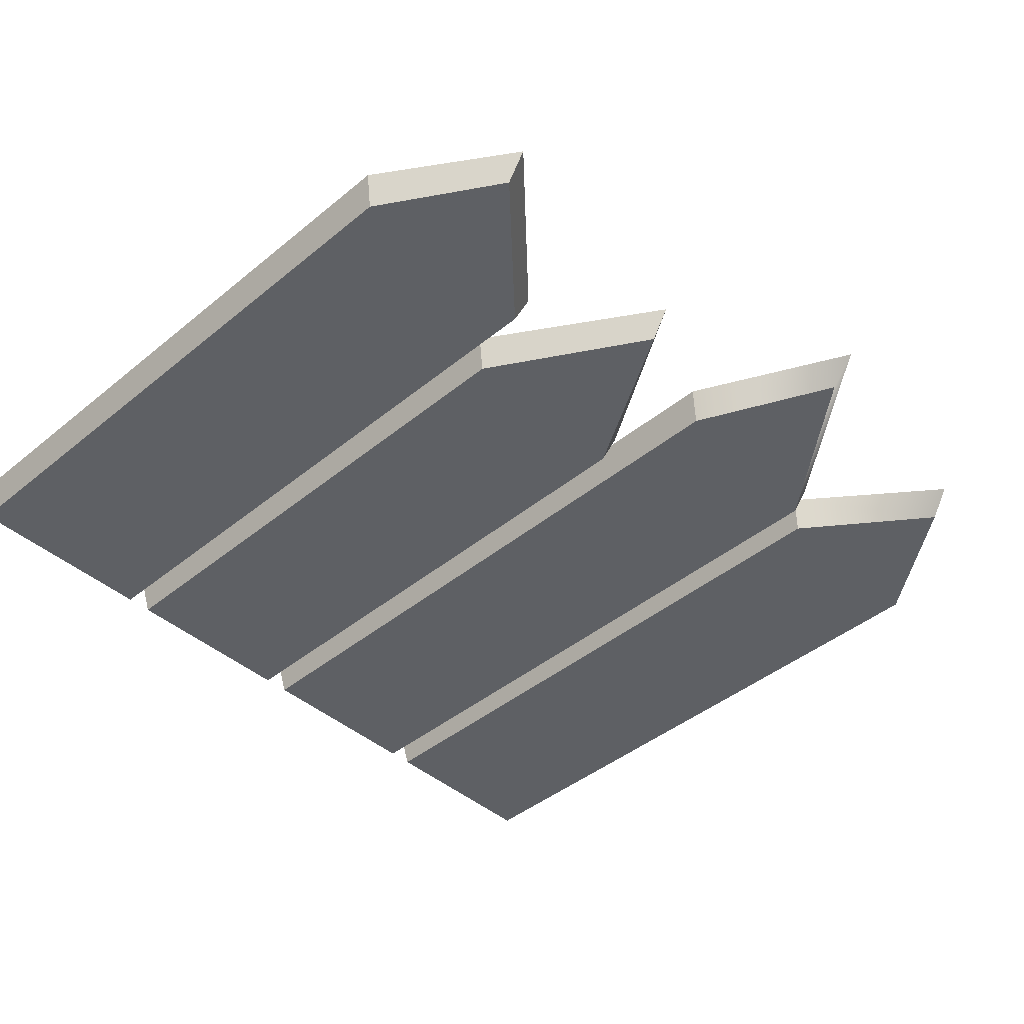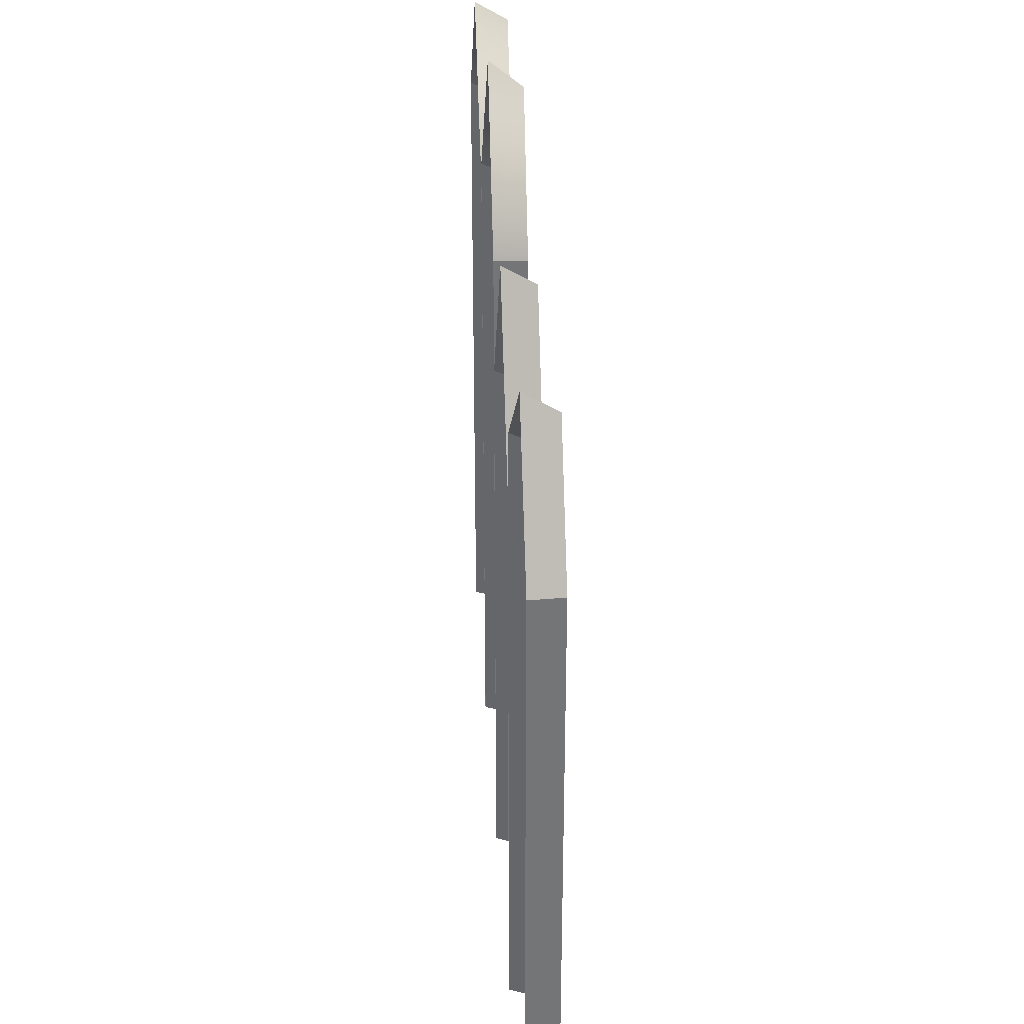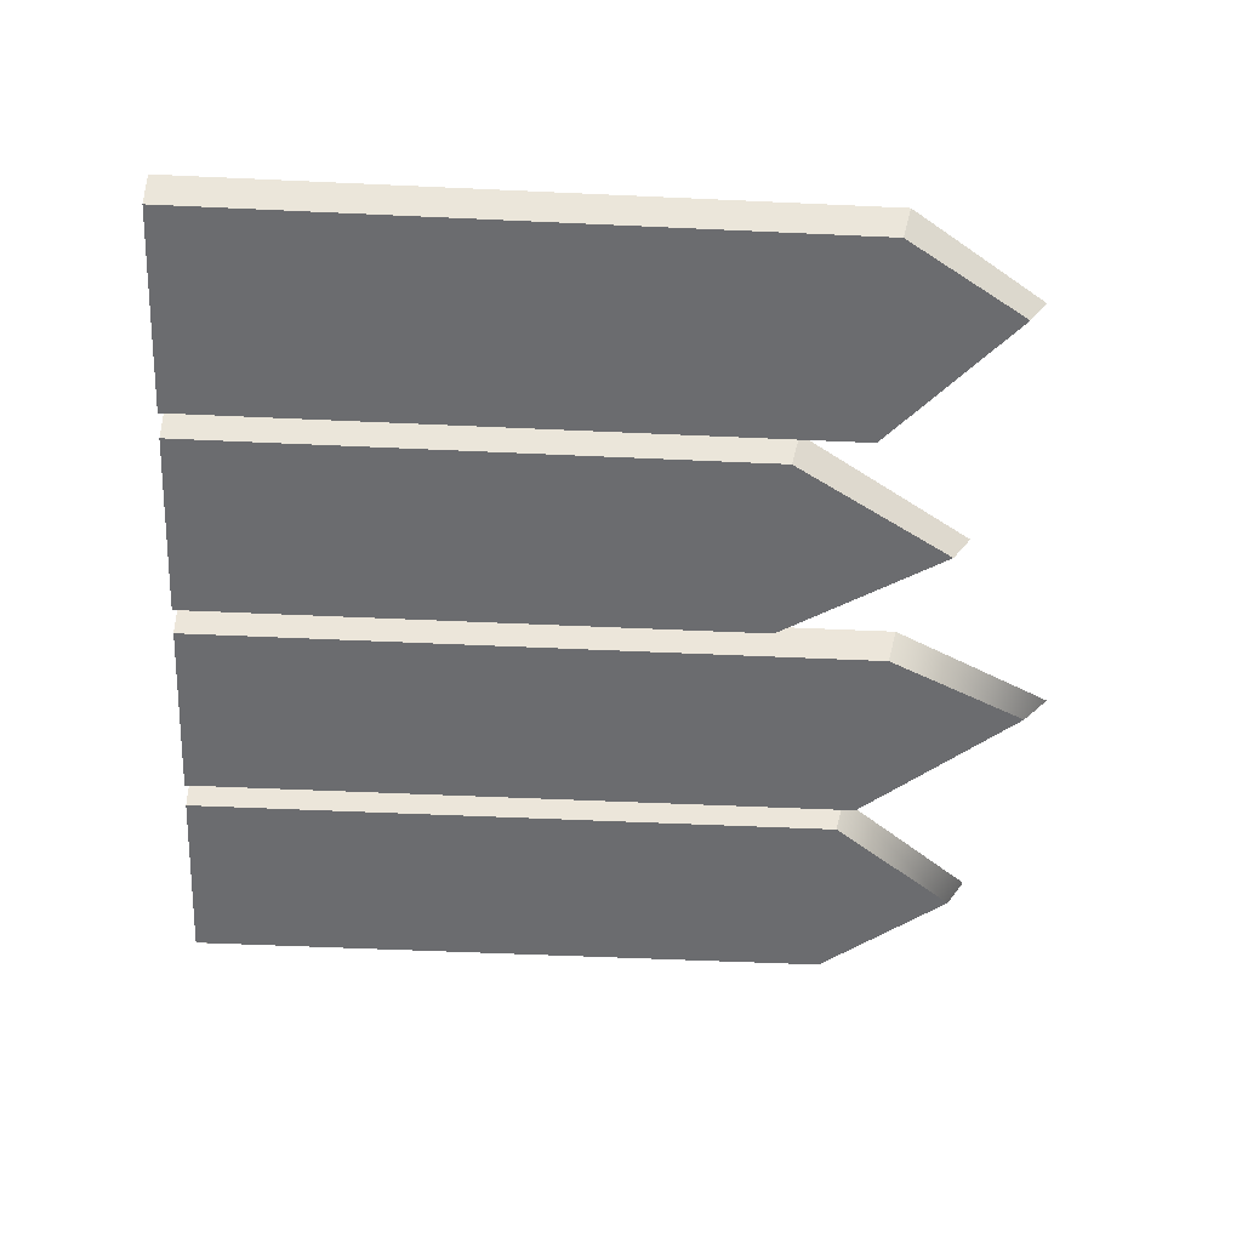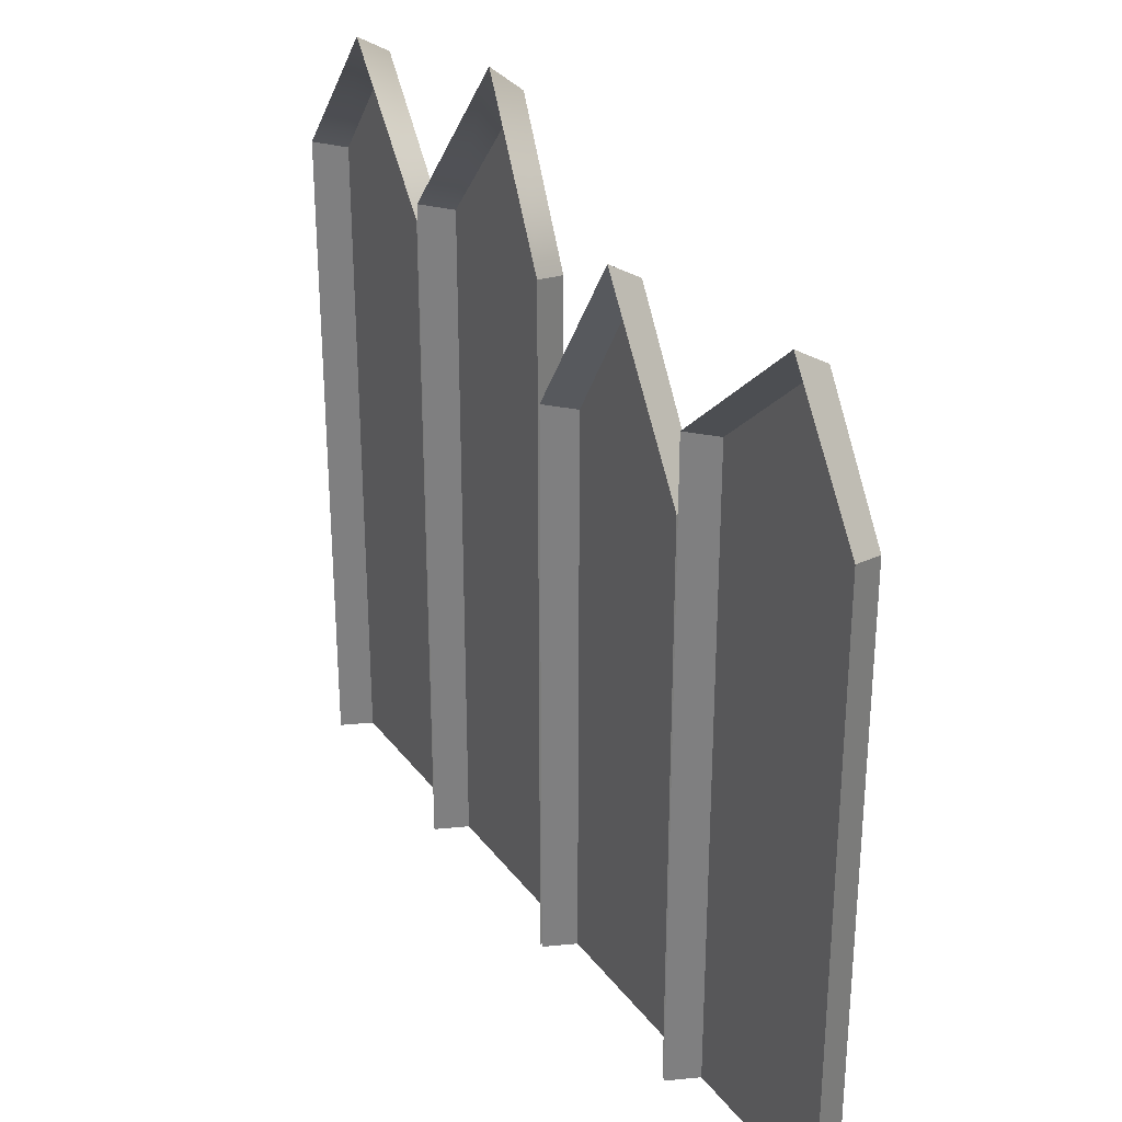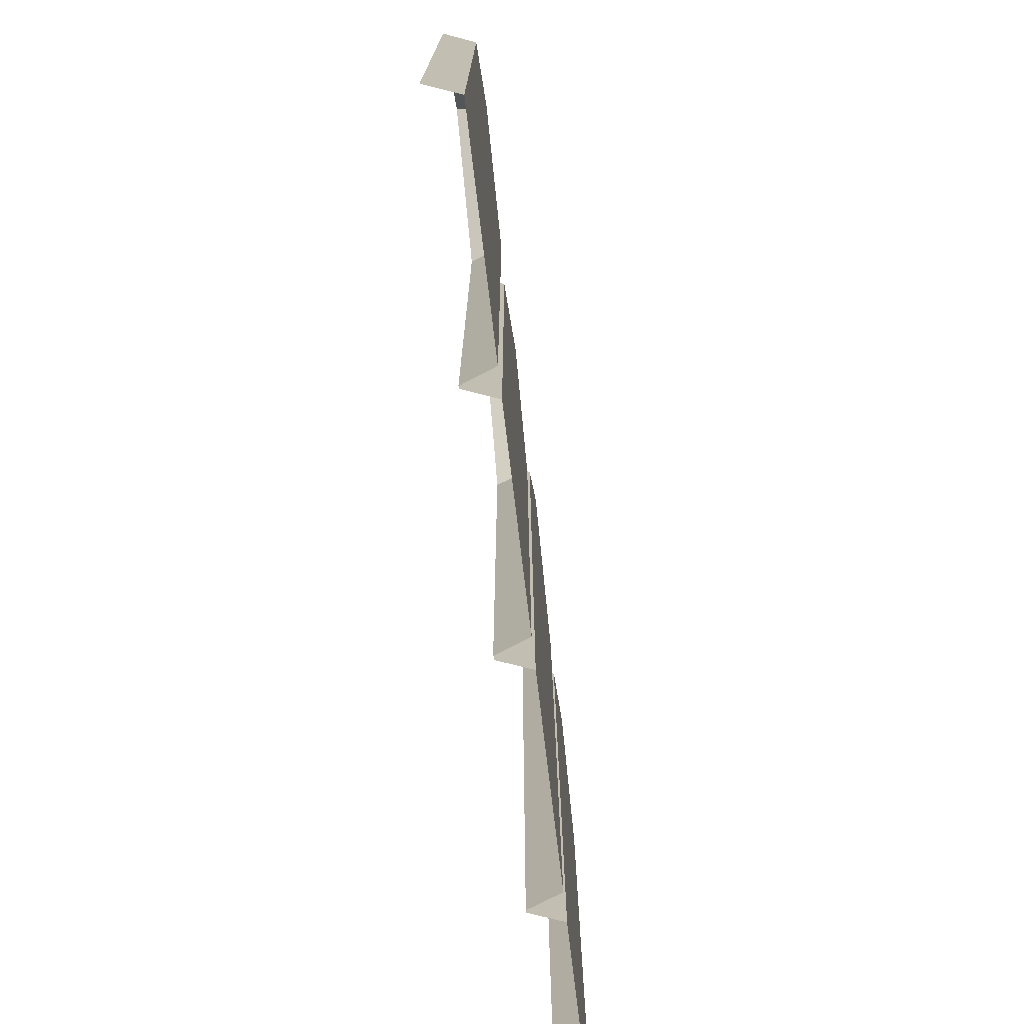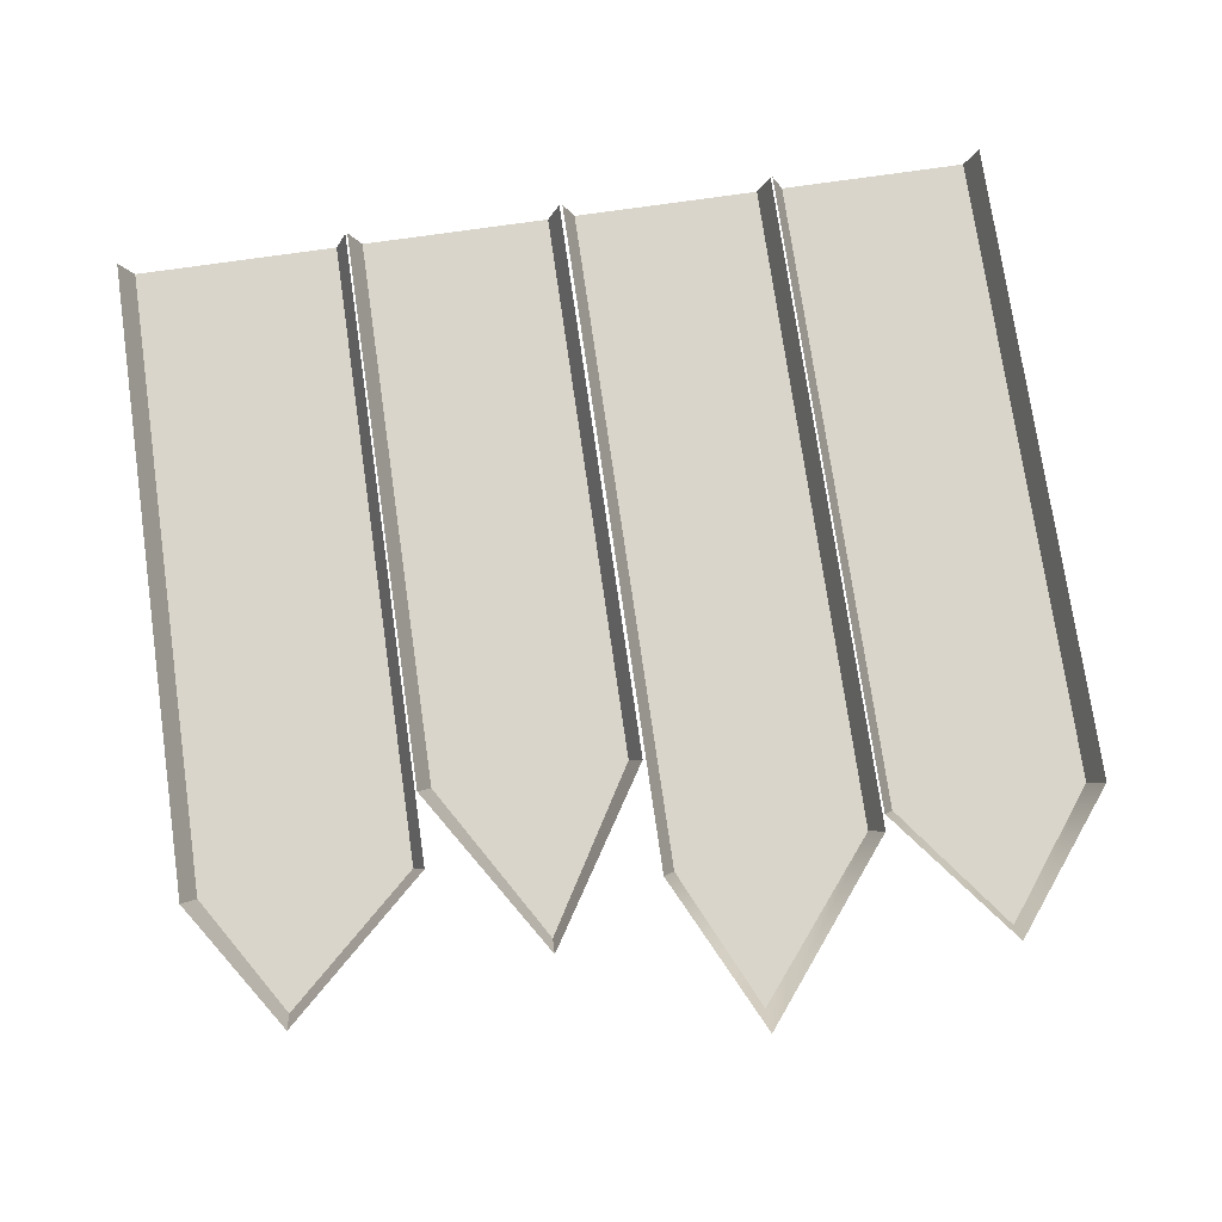
<metadata>
{"format":"obj","ext":"obj","renderer":"f3d","projection":"perspective","resolution":1024,"background":"white","views":[{"elev":-43.0,"azim":134.2,"up":"+Z"},{"elev":35.1,"azim":86.5,"up":"+Y"},{"elev":-53.7,"azim":87.2,"up":"+Z"},{"elev":30.7,"azim":59.9,"up":"+Y"},{"elev":-75.9,"azim":96.9,"up":"+Y"},{"elev":74.6,"azim":171.8,"up":"+Z"}]}
</metadata>
<code>
g obj_fence_1
v -0.9878 1.519 -0.5034
v -0.56 1.547 -0.5034
v -0.7071 1.864 -0.5034
v -0.06526 1.291 -0.5034
v -0.2816 1.652 -0.5034
v -0.4979 1.291 -0.5034
v -0.7071 1.924 -0.4312
v -1.015 1.537 -0.4312
v -0.9878 1.519 -0.5034
v -0.7071 1.864 -0.5034
v -0.5328 0.001431 -0.4312
v -0.5328 1.565 -0.4312
v -0.56 1.547 -0.5034
v -0.56 3.073e-07 -0.5034
v -0.9878 3.073e-07 -0.5034
v -0.56 3.073e-07 -0.5034
v -0.56 1.547 -0.5034
v -0.9878 1.519 -0.5034
v -0.9878 3.073e-07 -0.5034
v -0.9878 1.519 -0.5034
v -1.015 1.537 -0.4312
v -1.015 0.001431 -0.4312
v -0.5328 1.565 -0.4312
v -0.7071 1.924 -0.4312
v -0.7071 1.864 -0.5034
v -0.56 1.547 -0.5034
v -1.261 1.808 -0.4312
v -1.502 1.5 -0.4312
v -1.475 1.482 -0.5034
v -1.261 1.765 -0.5034
v -1.02 0.001431 -0.4312
v -1.02 1.5 -0.4312
v -1.047 1.482 -0.5034
v -1.047 3.073e-07 -0.5034
v -1.475 3.073e-07 -0.5034
v -1.047 3.073e-07 -0.5034
v -1.047 1.482 -0.5034
v -1.475 1.482 -0.5034
v -1.261 1.765 -0.5034
v -1.475 3.073e-07 -0.5034
v -1.475 1.482 -0.5034
v -1.502 1.5 -0.4312
v -1.502 0.001431 -0.4312
v -1.02 1.5 -0.4312
v -1.261 1.808 -0.4312
v -1.261 1.765 -0.5034
v -1.047 1.482 -0.5034
v -0.2816 1.696 -0.4312
v -0.2816 1.652 -0.5034
v -0.06526 1.291 -0.5034
v -0.03768 1.309 -0.4312
v -0.5255 0.001431 -0.4312
v -0.4979 3.073e-07 -0.5034
v -0.4979 1.291 -0.5034
v -0.5255 1.309 -0.4312
v -0.06526 3.073e-07 -0.5034
v -0.06526 1.291 -0.5034
v -0.4979 1.291 -0.5034
v -0.4979 3.073e-07 -0.5034
v -0.06526 3.073e-07 -0.5034
v -0.03768 0.001431 -0.4312
v -0.03768 1.309 -0.4312
v -0.06526 1.291 -0.5034
v -0.5255 1.309 -0.4312
v -0.4979 1.291 -0.5034
v -0.2816 1.652 -0.5034
v -0.2816 1.696 -0.4312
v 0.2925 1.774 -0.4312
v 0.2925 1.73 -0.5034
v 0.4611 1.459 -0.5034
v 0.4887 1.477 -0.4312
v -0.03286 0.001431 -0.4312
v -0.005285 3.073e-07 -0.5034
v -0.005285 1.459 -0.5034
v -0.03286 1.477 -0.4312
v 0.4611 3.073e-07 -0.5034
v -0.005285 1.459 -0.5034
v -0.005285 3.073e-07 -0.5034
v 0.4611 1.459 -0.5034
v 0.2925 1.73 -0.5034
v 0.4611 3.073e-07 -0.5034
v 0.4887 0.001431 -0.4312
v 0.4887 1.477 -0.4312
v 0.4611 1.459 -0.5034
v -0.03286 1.477 -0.4312
v -0.005285 1.459 -0.5034
v 0.2925 1.73 -0.5034
v 0.2925 1.774 -0.4312
g obj_fence_1_0
f 3 2 1
f 6 5 4
f 9 8 7
f 10 9 7
f 13 12 11
f 14 13 11
f 17 16 15
f 18 17 15
f 21 20 19
f 22 21 19
f 25 24 23
f 26 25 23
f 29 28 27
f 30 29 27
f 33 32 31
f 34 33 31
f 37 36 35
f 38 37 35
f 39 37 38
f 42 41 40
f 43 42 40
f 46 45 44
f 47 46 44
f 50 49 48
f 51 50 48
f 54 53 52
f 55 54 52
f 58 57 56
f 59 58 56
f 62 61 60
f 63 62 60
f 66 65 64
f 67 66 64
f 70 69 68
f 71 70 68
f 74 73 72
f 75 74 72
f 78 77 76
f 77 79 76
f 77 80 79
f 83 82 81
f 84 83 81
f 87 86 85
f 88 87 85

</code>
